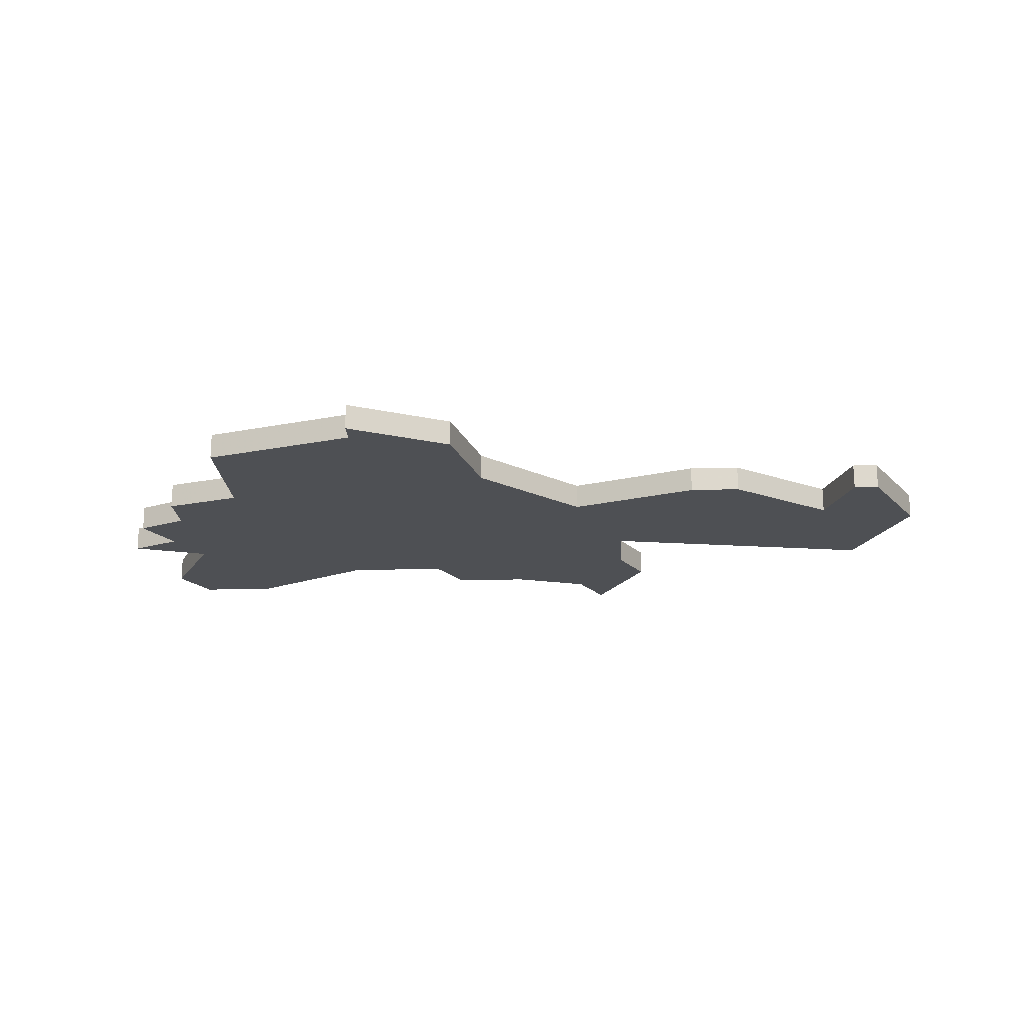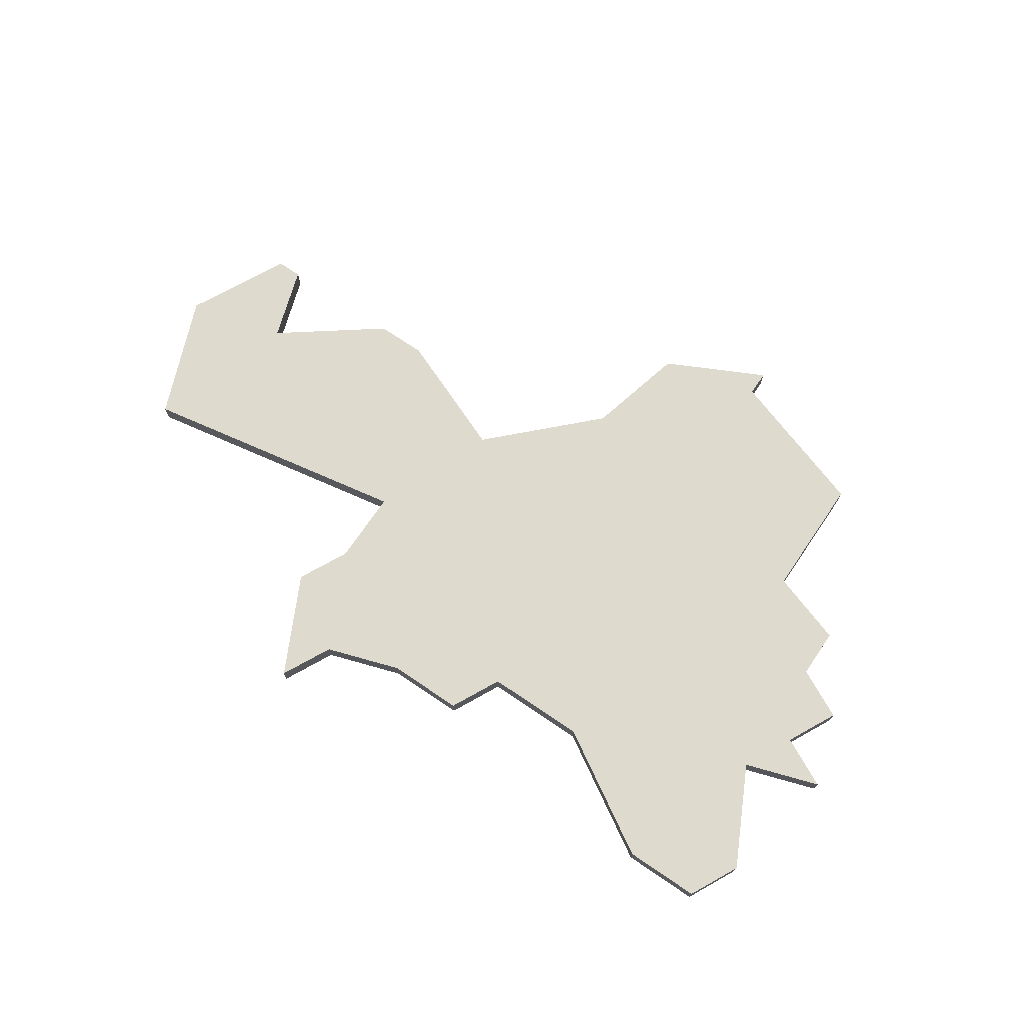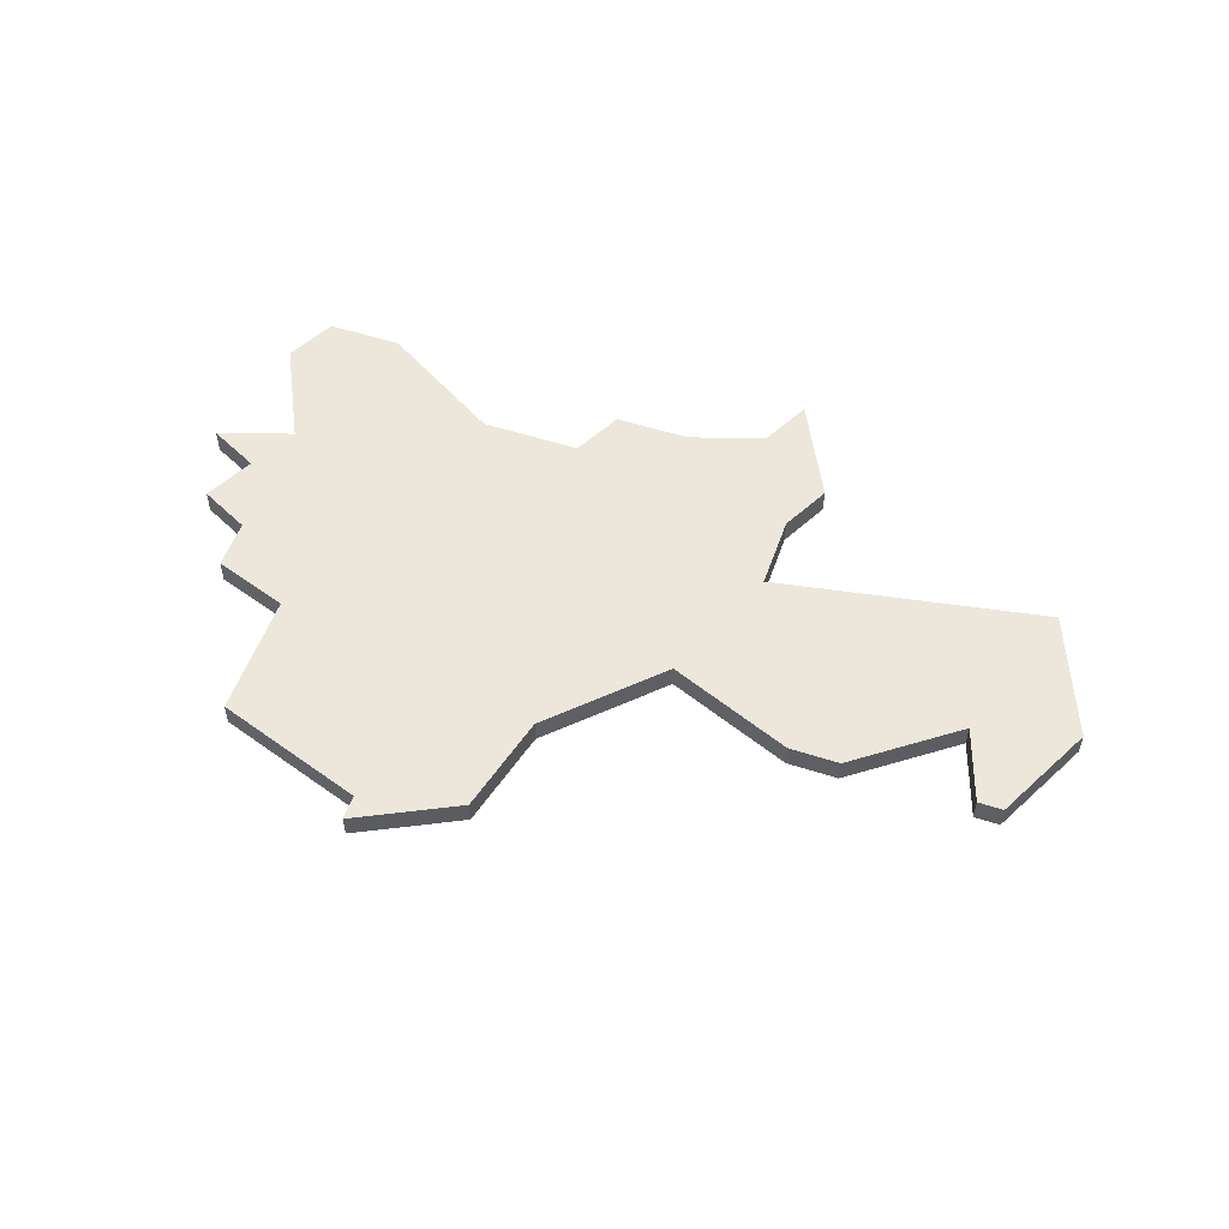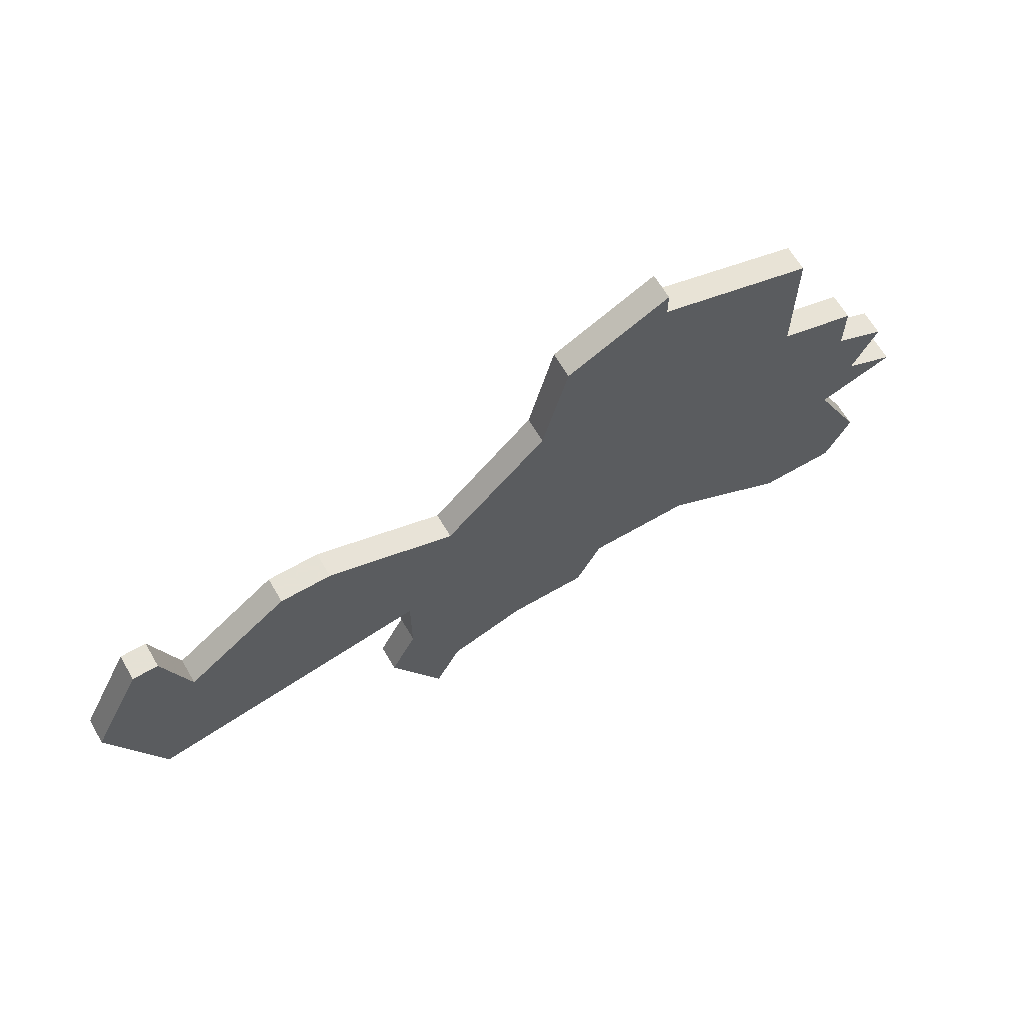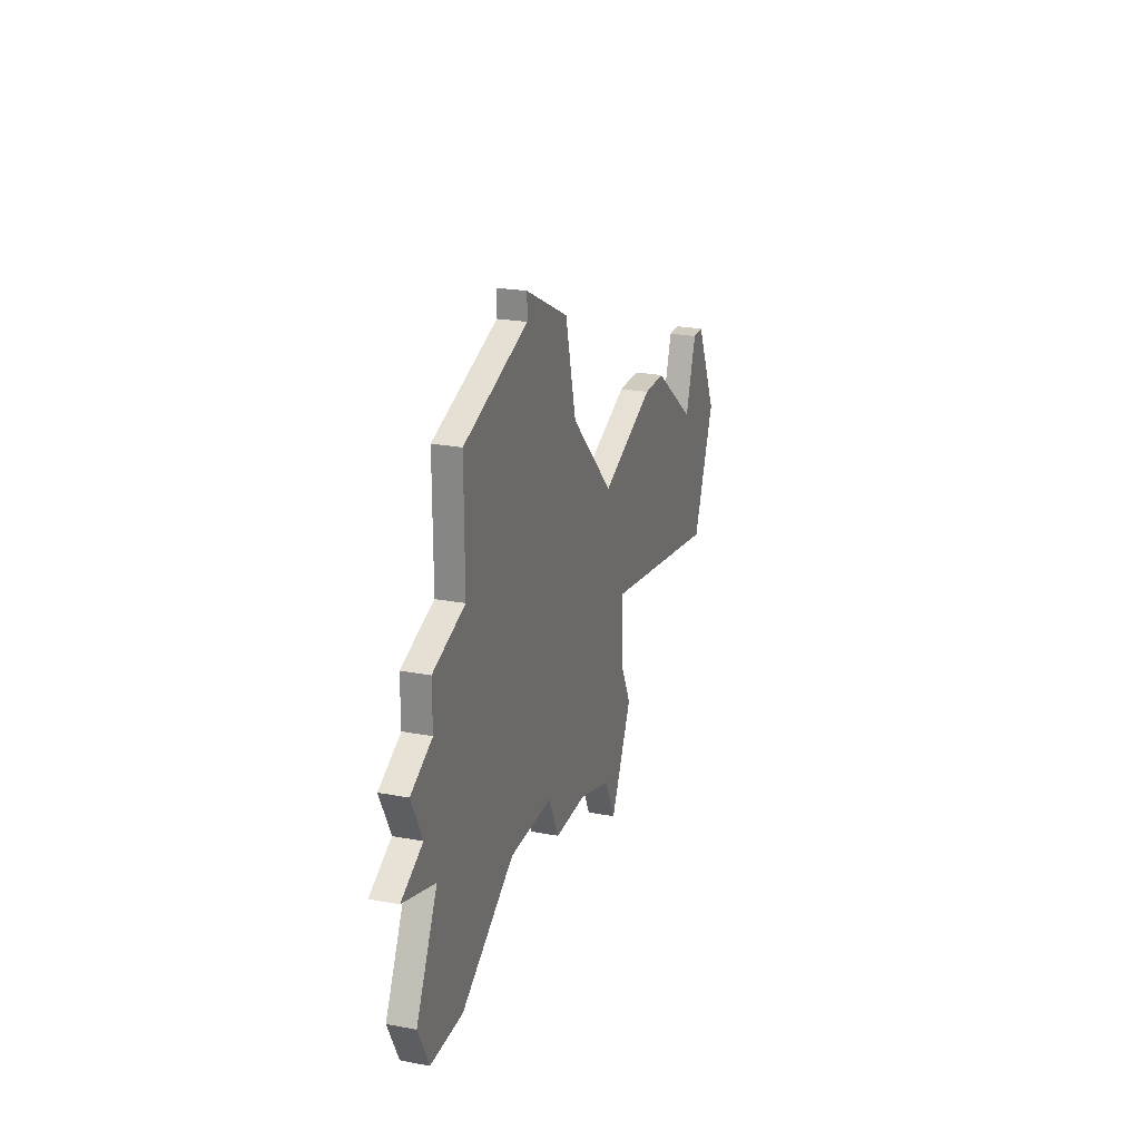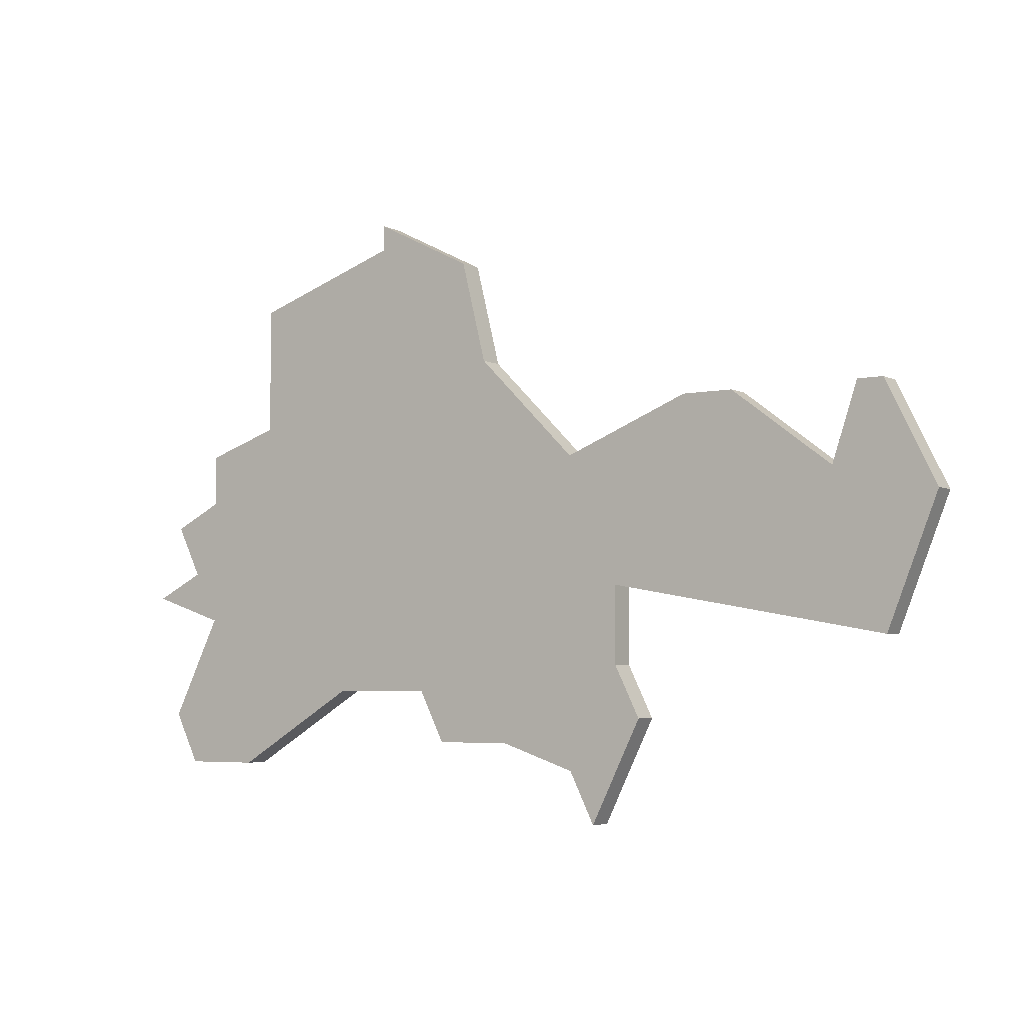
<metadata>
{"format":"obj","ext":"obj","renderer":"f3d","projection":"perspective","resolution":1024,"background":"white","views":[{"elev":-18.9,"azim":-177.1,"up":"+Z"},{"elev":71.3,"azim":34.2,"up":"+Z"},{"elev":53.3,"azim":-160.9,"up":"+Z"},{"elev":64.9,"azim":-30.2,"up":"+Y"},{"elev":23.7,"azim":107.5,"up":"+Y"},{"elev":-4.7,"azim":-146.0,"up":"+Y"}]}
</metadata>
<code>
v 4376 -1075 0
v 4374 -1079 0
v 4376 -1084 0
v 4387 -1082 0
v 4387 -1085 0
v 4386 -1087 0
v 4388 -1091 0
v 4389 -1089 0
v 4392 -1088 0
v 4395 -1088 0
v 4396 -1086 0
v 4400 -1086 0
v 4405 -1089 0
v 4408 -1089 0
v 4409 -1087 0
v 4407 -1083 0
v 4410 -1082 0
v 4408 -1081 0
v 4409 -1079 0
v 4407 -1078 0
v 4407 -1076 0
v 4404 -1075 0
v 4404 -1070 0
v 4398 -1068 0
v 4398 -1067 0
v 4394 -1069 0
v 4393 -1073 0
v 4389 -1077 0
v 4384 -1075 0
v 4382 -1075 0
v 4378 -1078 0
v 4377 -1075 0
v 4376 -1075 1
v 4374 -1079 1
v 4376 -1084 1
v 4387 -1082 1
v 4387 -1085 1
v 4386 -1087 1
v 4388 -1091 1
v 4389 -1089 1
v 4392 -1088 1
v 4395 -1088 1
v 4396 -1086 1
v 4400 -1086 1
v 4405 -1089 1
v 4408 -1089 1
v 4409 -1087 1
v 4407 -1083 1
v 4410 -1082 1
v 4408 -1081 1
v 4409 -1079 1
v 4407 -1078 1
v 4407 -1076 1
v 4404 -1075 1
v 4404 -1070 1
v 4398 -1068 1
v 4398 -1067 1
v 4394 -1069 1
v 4393 -1073 1
v 4389 -1077 1
v 4384 -1075 1
v 4382 -1075 1
v 4378 -1078 1
v 4377 -1075 1
f 2 1 32
f 4 3 2
f 7 6 5
f 11 10 9
f 14 13 12
f 16 15 14
f 18 17 16
f 20 19 18
f 22 21 20
f 24 23 22
f 26 25 24
f 30 29 28
f 2 32 31
f 7 5 4
f 11 9 8
f 16 14 12
f 20 18 16
f 26 24 22
f 31 30 28
f 4 2 31
f 8 7 4
f 16 12 11
f 22 20 16
f 27 26 22
f 4 31 28
f 11 8 4
f 22 16 11
f 28 27 22
f 11 4 28
f 28 22 11
f 64 33 34
f 34 35 36
f 37 38 39
f 41 42 43
f 44 45 46
f 46 47 48
f 48 49 50
f 50 51 52
f 52 53 54
f 54 55 56
f 56 57 58
f 60 61 62
f 63 64 34
f 36 37 39
f 40 41 43
f 44 46 48
f 48 50 52
f 54 56 58
f 60 62 63
f 63 34 36
f 36 39 40
f 43 44 48
f 48 52 54
f 54 58 59
f 60 63 36
f 36 40 43
f 43 48 54
f 54 59 60
f 60 36 43
f 43 54 60
f 34 33 2
f 2 33 1
f 35 34 3
f 3 34 2
f 36 35 4
f 4 35 3
f 37 36 5
f 5 36 4
f 38 37 6
f 6 37 5
f 39 38 7
f 7 38 6
f 40 39 8
f 8 39 7
f 41 40 9
f 9 40 8
f 42 41 10
f 10 41 9
f 43 42 11
f 11 42 10
f 44 43 12
f 12 43 11
f 45 44 13
f 13 44 12
f 46 45 14
f 14 45 13
f 47 46 15
f 15 46 14
f 48 47 16
f 16 47 15
f 49 48 17
f 17 48 16
f 50 49 18
f 18 49 17
f 51 50 19
f 19 50 18
f 52 51 20
f 20 51 19
f 53 52 21
f 21 52 20
f 54 53 22
f 22 53 21
f 55 54 23
f 23 54 22
f 56 55 24
f 24 55 23
f 57 56 25
f 25 56 24
f 58 57 26
f 26 57 25
f 59 58 27
f 27 58 26
f 60 59 28
f 28 59 27
f 61 60 29
f 29 60 28
f 62 61 30
f 30 61 29
f 63 62 31
f 31 62 30
f 33 64 1
f 1 64 32
f 64 63 32
f 32 63 31

</code>
